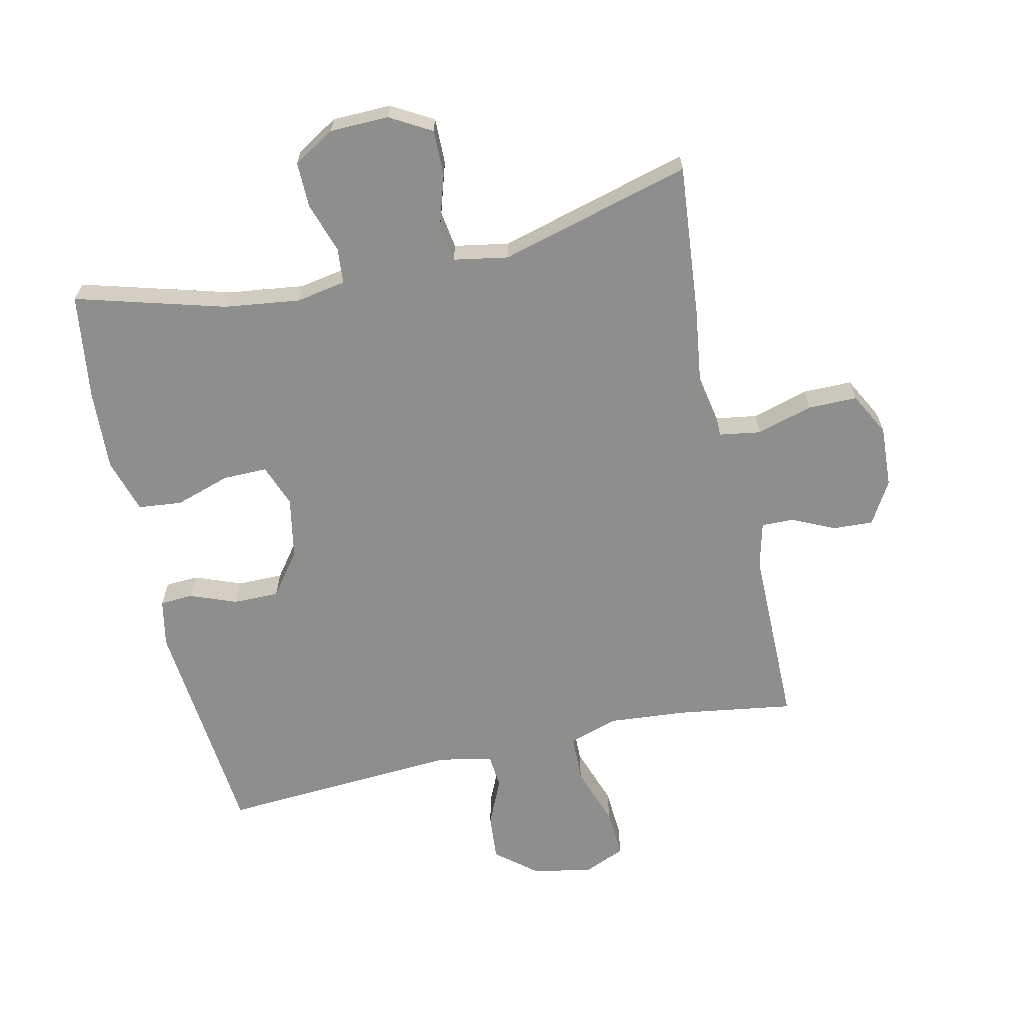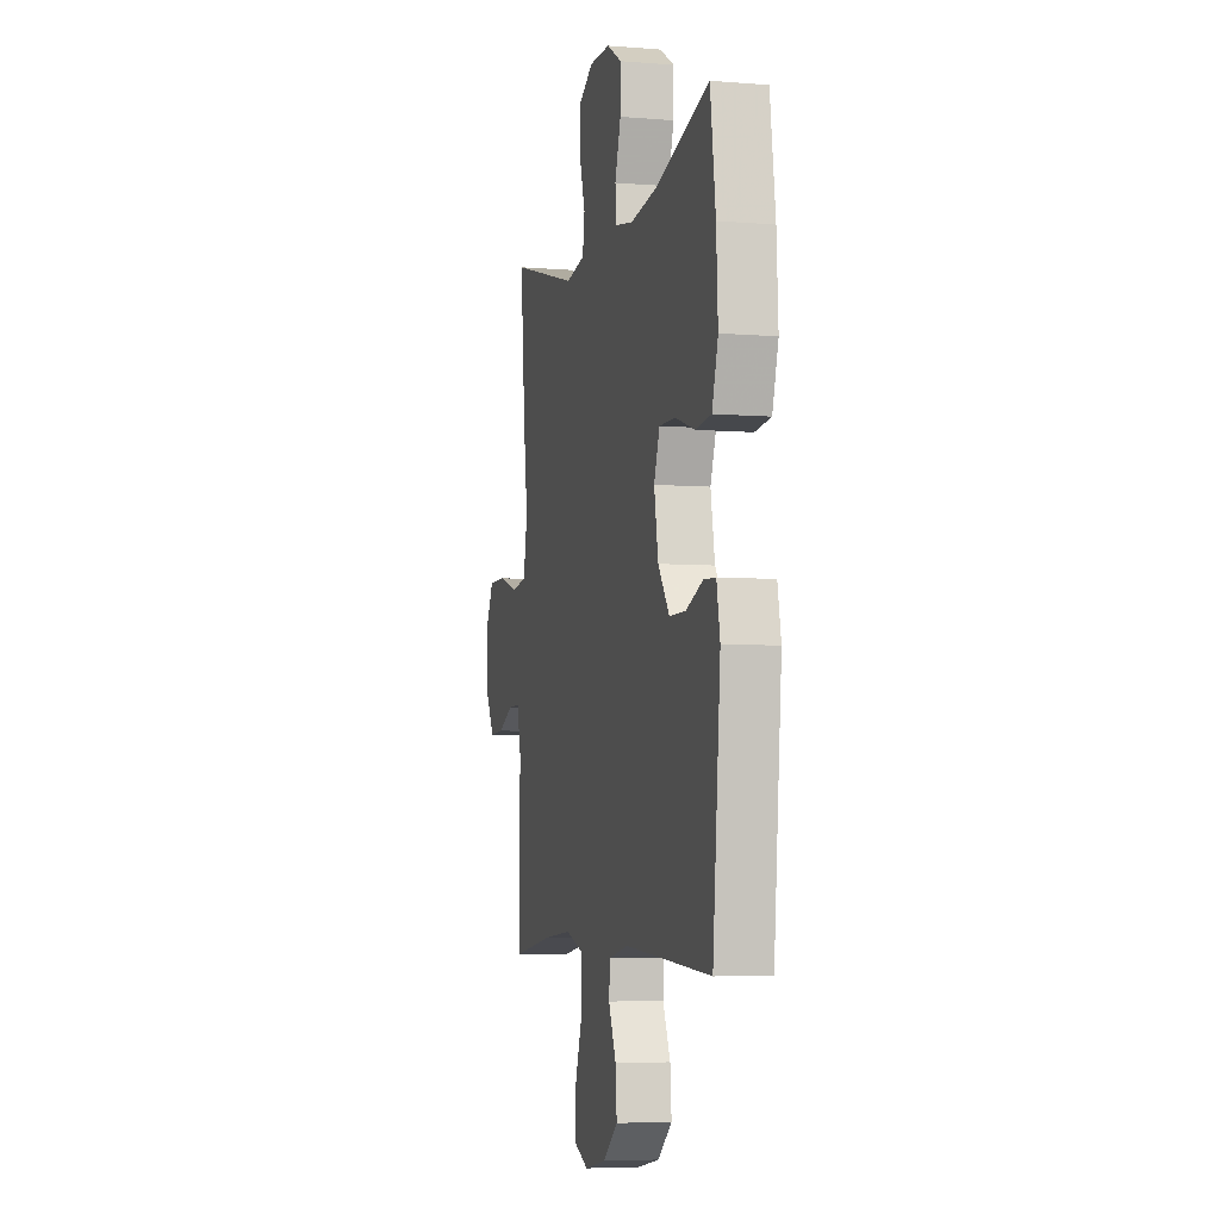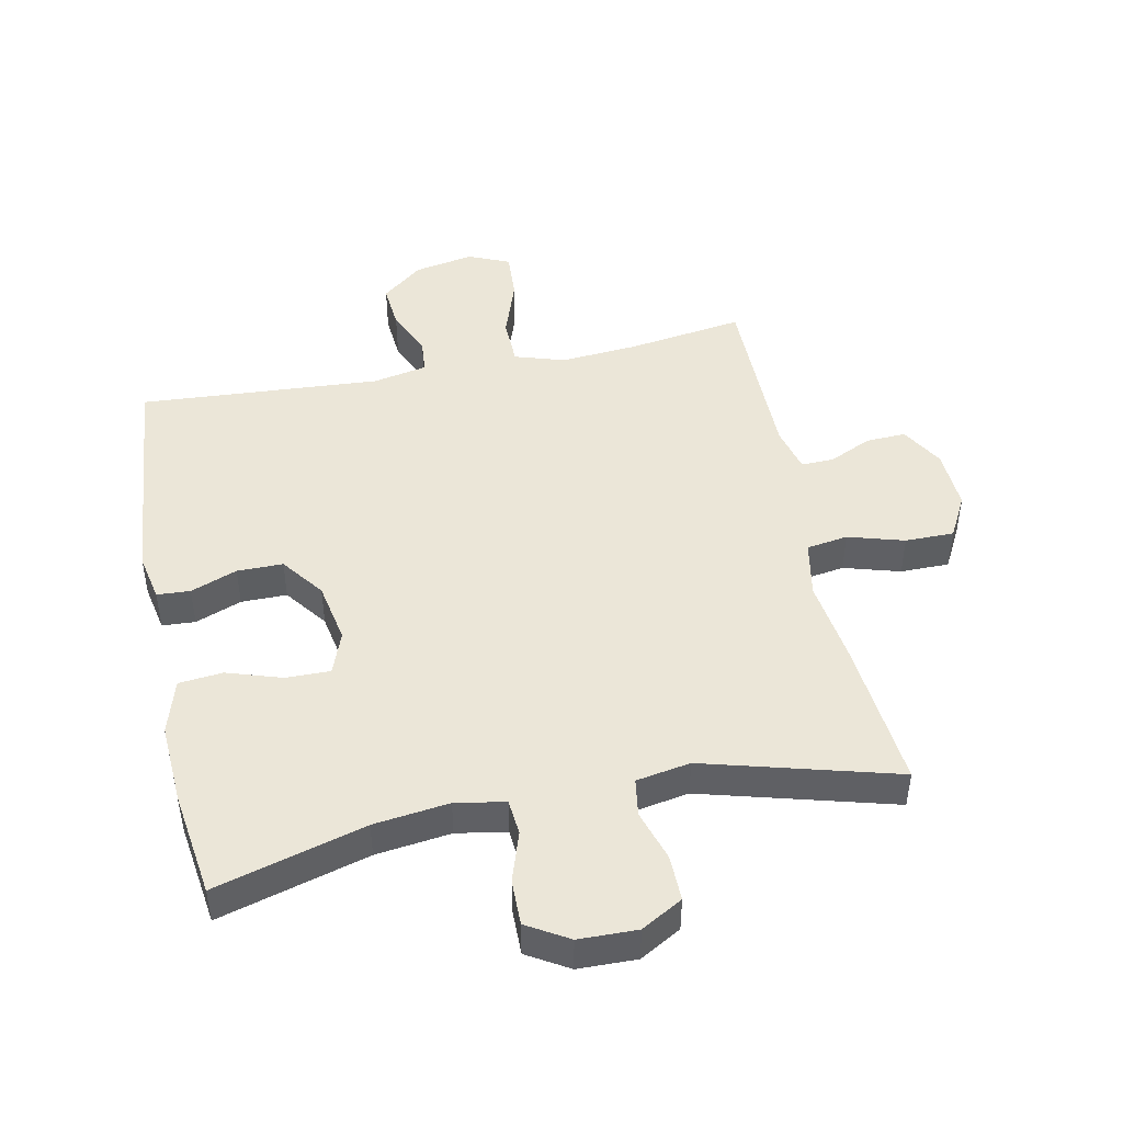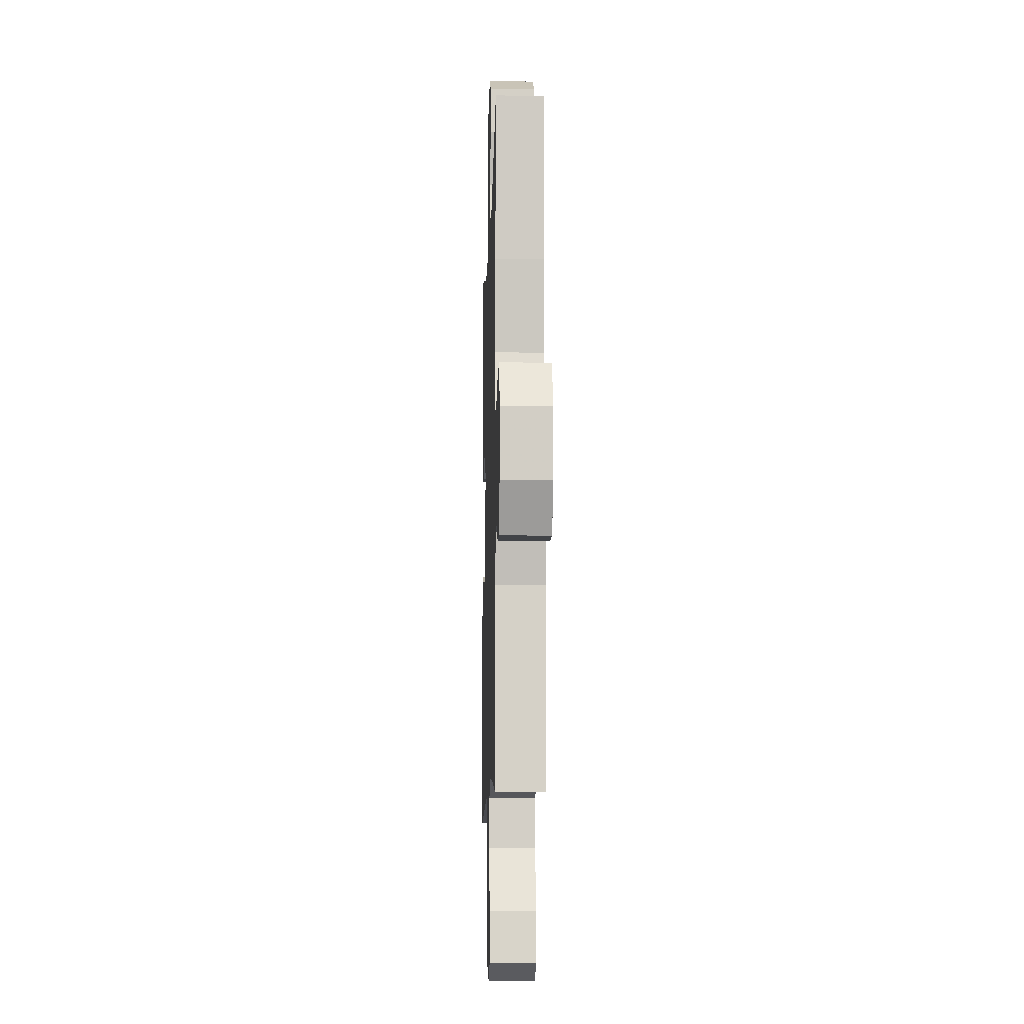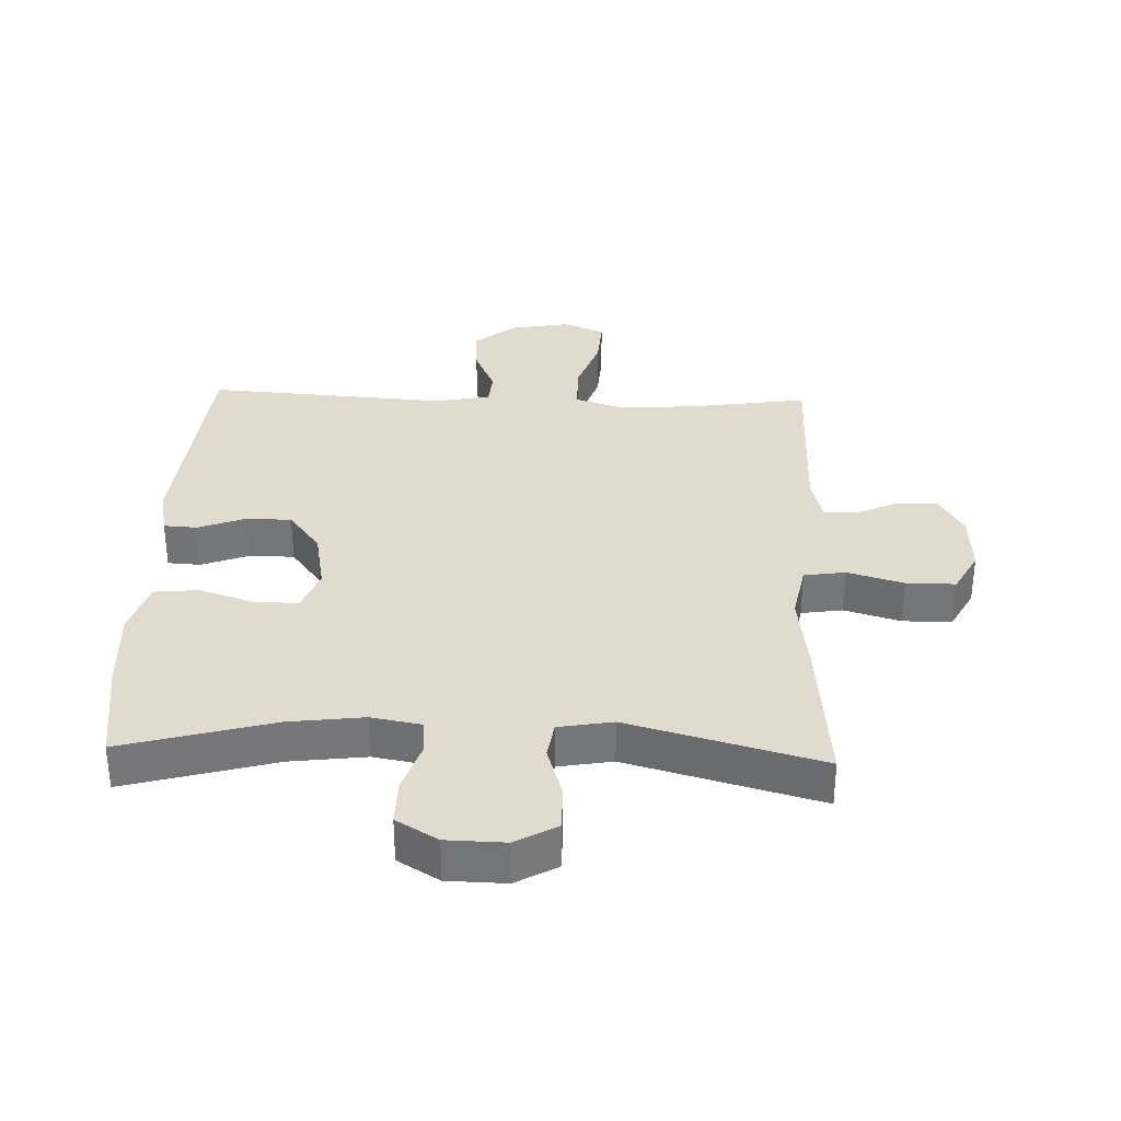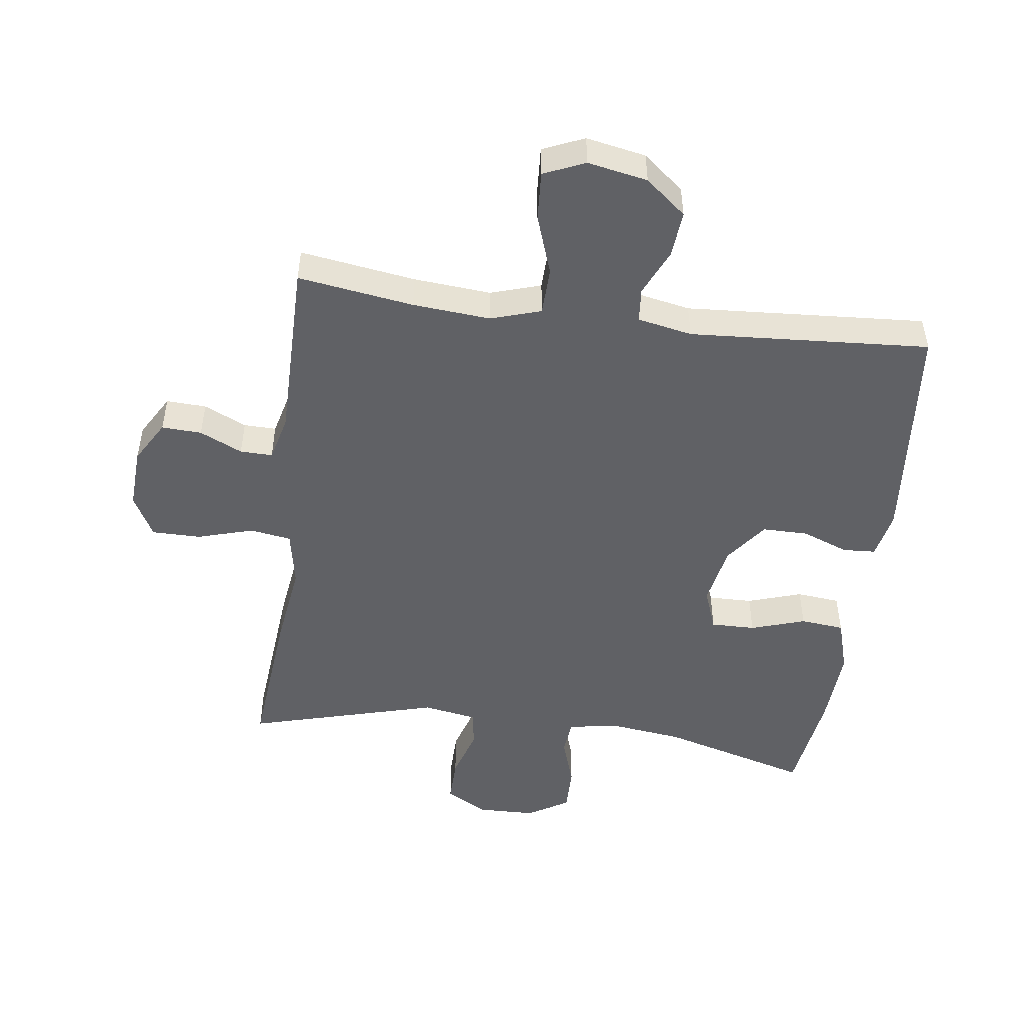
<metadata>
{"format":"obj","ext":"obj","renderer":"f3d","projection":"perspective","resolution":1024,"background":"white","views":[{"elev":-64.8,"azim":12.5,"up":"+Y"},{"elev":-5.5,"azim":-104.0,"up":"+Z"},{"elev":46.4,"azim":-11.6,"up":"+Y"},{"elev":-9.9,"azim":88.3,"up":"+Z"},{"elev":33.4,"azim":2.1,"up":"+Y"},{"elev":-49.3,"azim":172.4,"up":"+Y"}]}
</metadata>
<code>
v -0.5 0.07 0.5
v -0.265 0.07 0.434
v -0.147 0.07 0.419
v -0.069 0.07 0.433
v -0.064 0.07 0.489
v -0.09 0.07 0.568
v -0.091 0.07 0.64
v -0.026 0.07 0.679
v 0.066 0.07 0.681
v 0.131 0.07 0.644
v 0.13 0.07 0.572
v 0.105 0.07 0.491
v 0.114 0.07 0.432
v 0.199 0.07 0.417
v 0.5 0.07 0.5
v 0.478 0.07 0.262
v 0.46 0.07 0.129
v 0.477 0.07 0.039
v 0.542 0.07 0.029
v 0.63 0.07 0.055
v 0.707 0.07 0.055
v 0.743 0.07 -0.012
v 0.738 0.07 -0.109
v 0.699 0.07 -0.176
v 0.636 0.07 -0.173
v 0.569 0.07 -0.142
v 0.518 0.07 -0.141
v 0.5 0.07 -0.213
v 0.5 0.07 -0.5
v 0.318 0.07 -0.473
v 0.196 0.07 -0.463
v 0.117 0.07 -0.488
v 0.115 0.07 -0.563
v 0.148 0.07 -0.658
v 0.153 0.07 -0.735
v 0.088 0.07 -0.763
v -0.006 0.07 -0.745
v -0.07 0.07 -0.693
v -0.064 0.07 -0.62
v -0.031 0.07 -0.546
v -0.036 0.07 -0.492
v -0.122 0.07 -0.475
v -0.5 0.07 -0.5
v -0.534 0.07 -0.139
v -0.519 0.07 -0.064
v -0.467 0.07 -0.061
v -0.394 0.07 -0.089
v -0.322 0.07 -0.089
v -0.272 0.07 -0.022
v -0.254 0.07 0.075
v -0.279 0.07 0.142
v -0.349 0.07 0.141
v -0.435 0.07 0.113
v -0.504 0.07 0.12
v -0.53 0.07 0.206
v -0.523 0.07 0.334
v -0.5 0 0.5
v -0.265 0 0.434
v -0.147 0 0.419
v -0.069 0 0.433
v -0.064 0 0.489
v -0.09 0 0.568
v -0.091 0 0.64
v -0.026 0 0.679
v 0.066 0 0.681
v 0.131 0 0.644
v 0.13 0 0.572
v 0.105 0 0.491
v 0.114 0 0.432
v 0.199 0 0.417
v 0.5 0 0.5
v 0.478 0 0.262
v 0.46 0 0.129
v 0.477 0 0.039
v 0.542 0 0.029
v 0.63 0 0.055
v 0.707 0 0.055
v 0.743 0 -0.012
v 0.738 0 -0.109
v 0.699 0 -0.176
v 0.636 0 -0.173
v 0.569 0 -0.142
v 0.518 0 -0.141
v 0.5 0 -0.213
v 0.5 0 -0.5
v 0.318 0 -0.473
v 0.196 0 -0.463
v 0.117 0 -0.488
v 0.115 0 -0.563
v 0.148 0 -0.658
v 0.153 0 -0.735
v 0.088 0 -0.763
v -0.006 0 -0.745
v -0.07 0 -0.693
v -0.064 0 -0.62
v -0.031 0 -0.546
v -0.036 0 -0.492
v -0.122 0 -0.475
v -0.5 0 -0.5
v -0.534 0 -0.139
v -0.519 0 -0.064
v -0.467 0 -0.061
v -0.394 0 -0.089
v -0.322 0 -0.089
v -0.272 0 -0.022
v -0.254 0 0.075
v -0.279 0 0.142
v -0.349 0 0.141
v -0.435 0 0.113
v -0.504 0 0.12
v -0.53 0 0.206
v -0.523 0 0.334
f 56 1 2
f 55 56 2
f 54 55 2
f 53 54 2
f 52 53 2
f 51 52 2 3
f 50 51 3 4
f 49 50 4
f 45 46 47
f 44 45 47
f 43 44 47
f 42 43 47
f 41 42 47 48
f 38 39 40
f 37 38 40
f 36 37 40
f 35 36 40
f 34 35 40
f 33 34 40
f 32 33 40 41
f 41 48 49
f 32 41 49
f 31 32 49
f 28 29 30
f 31 49 4
f 30 31 4
f 28 30 4
f 27 28 4
f 24 25 26
f 23 24 26
f 22 23 26
f 21 22 26
f 20 21 26
f 19 20 26
f 14 15 16 17
f 13 14 17 18
f 10 11 12
f 9 10 12
f 8 9 12
f 7 8 12
f 6 7 12
f 5 6 12
f 5 12 13
f 4 5 13 18
f 18 19 26 27
f 4 18 27
f 58 57 112
f 58 112 111
f 58 111 110
f 58 110 109
f 58 109 108
f 59 58 108 107
f 60 59 107 106
f 60 106 105
f 103 102 101
f 103 101 100
f 103 100 99
f 103 99 98
f 104 103 98 97
f 96 95 94
f 96 94 93
f 96 93 92
f 96 92 91
f 96 91 90
f 96 90 89
f 97 96 89 88
f 105 104 97
f 105 97 88
f 105 88 87
f 86 85 84
f 60 105 87
f 60 87 86
f 60 86 84
f 60 84 83
f 82 81 80
f 82 80 79
f 82 79 78
f 82 78 77
f 82 77 76
f 82 76 75
f 73 72 71 70
f 74 73 70 69
f 68 67 66
f 68 66 65
f 68 65 64
f 68 64 63
f 68 63 62
f 68 62 61
f 69 68 61
f 74 69 61 60
f 83 82 75 74
f 83 74 60
f 1 57 58 2
f 2 58 59 3
f 3 59 60 4
f 4 60 61 5
f 5 61 62 6
f 6 62 63 7
f 7 63 64 8
f 8 64 65 9
f 9 65 66 10
f 10 66 67 11
f 11 67 68 12
f 12 68 69 13
f 13 69 70 14
f 14 70 71 15
f 15 71 72 16
f 16 72 73 17
f 17 73 74 18
f 18 74 75 19
f 19 75 76 20
f 20 76 77 21
f 21 77 78 22
f 22 78 79 23
f 23 79 80 24
f 24 80 81 25
f 25 81 82 26
f 26 82 83 27
f 27 83 84 28
f 28 84 85 29
f 29 85 86 30
f 30 86 87 31
f 31 87 88 32
f 32 88 89 33
f 33 89 90 34
f 34 90 91 35
f 35 91 92 36
f 36 92 93 37
f 37 93 94 38
f 38 94 95 39
f 39 95 96 40
f 40 96 97 41
f 41 97 98 42
f 42 98 99 43
f 43 99 100 44
f 44 100 101 45
f 45 101 102 46
f 46 102 103 47
f 47 103 104 48
f 48 104 105 49
f 49 105 106 50
f 50 106 107 51
f 51 107 108 52
f 52 108 109 53
f 53 109 110 54
f 54 110 111 55
f 55 111 112 56
f 56 112 57 1

</code>
